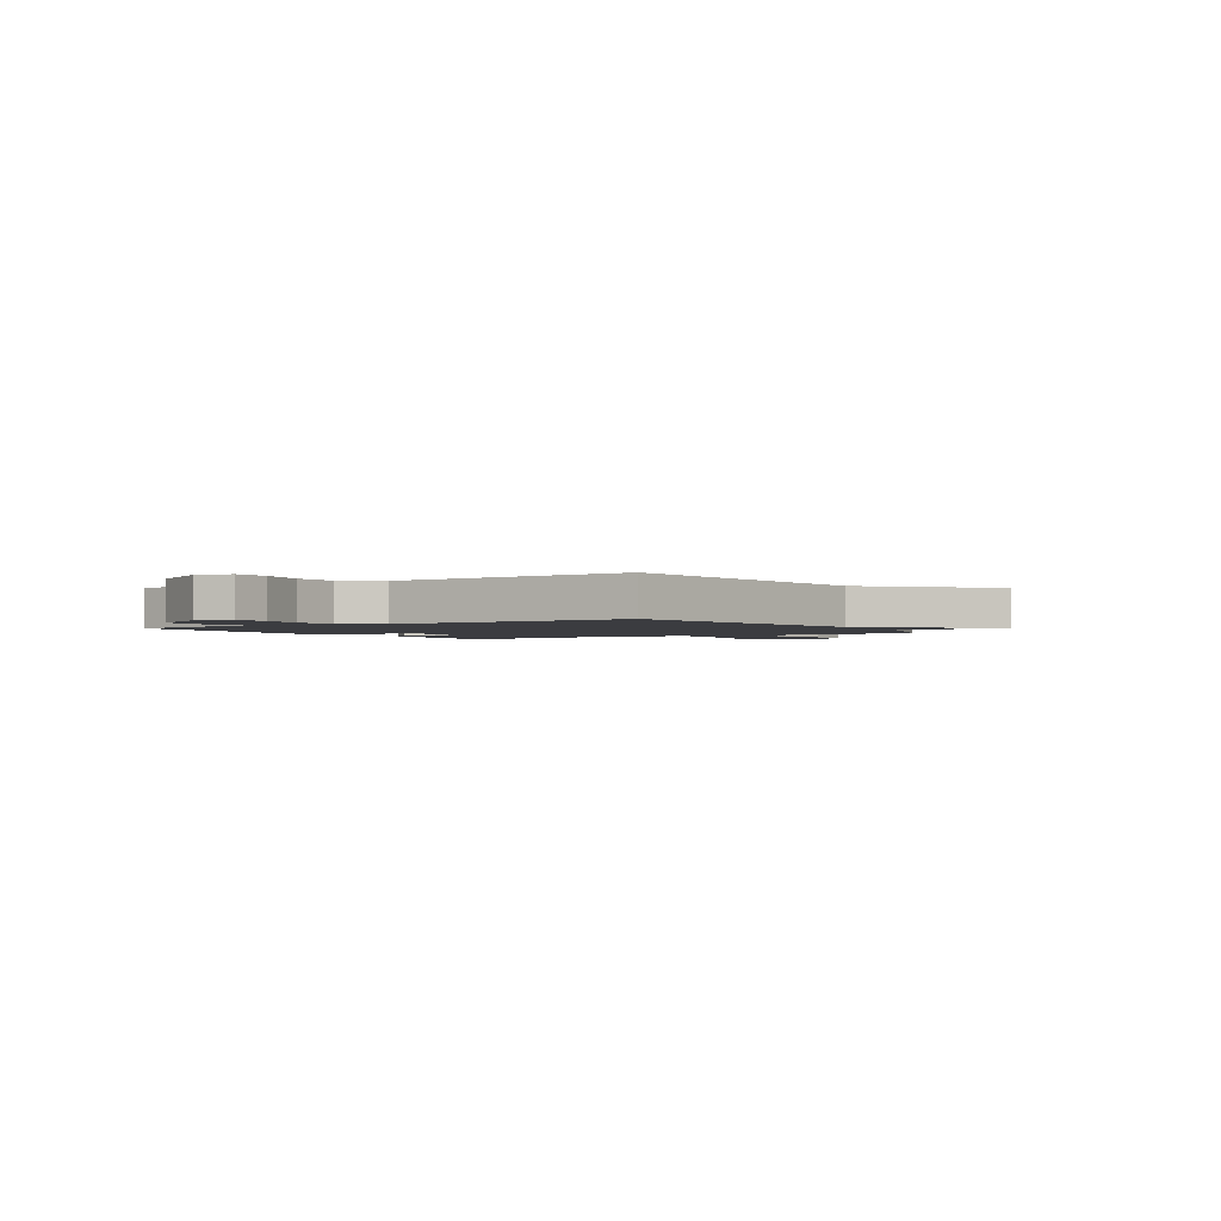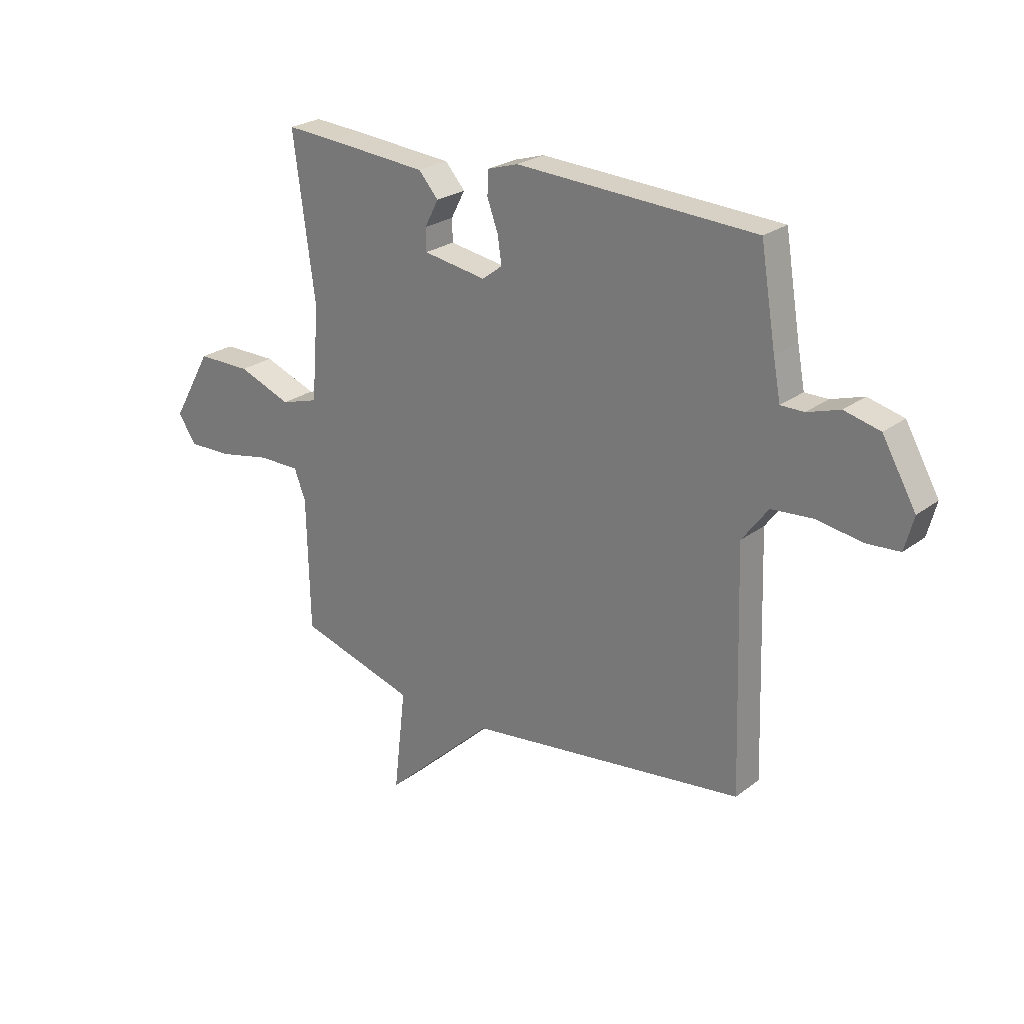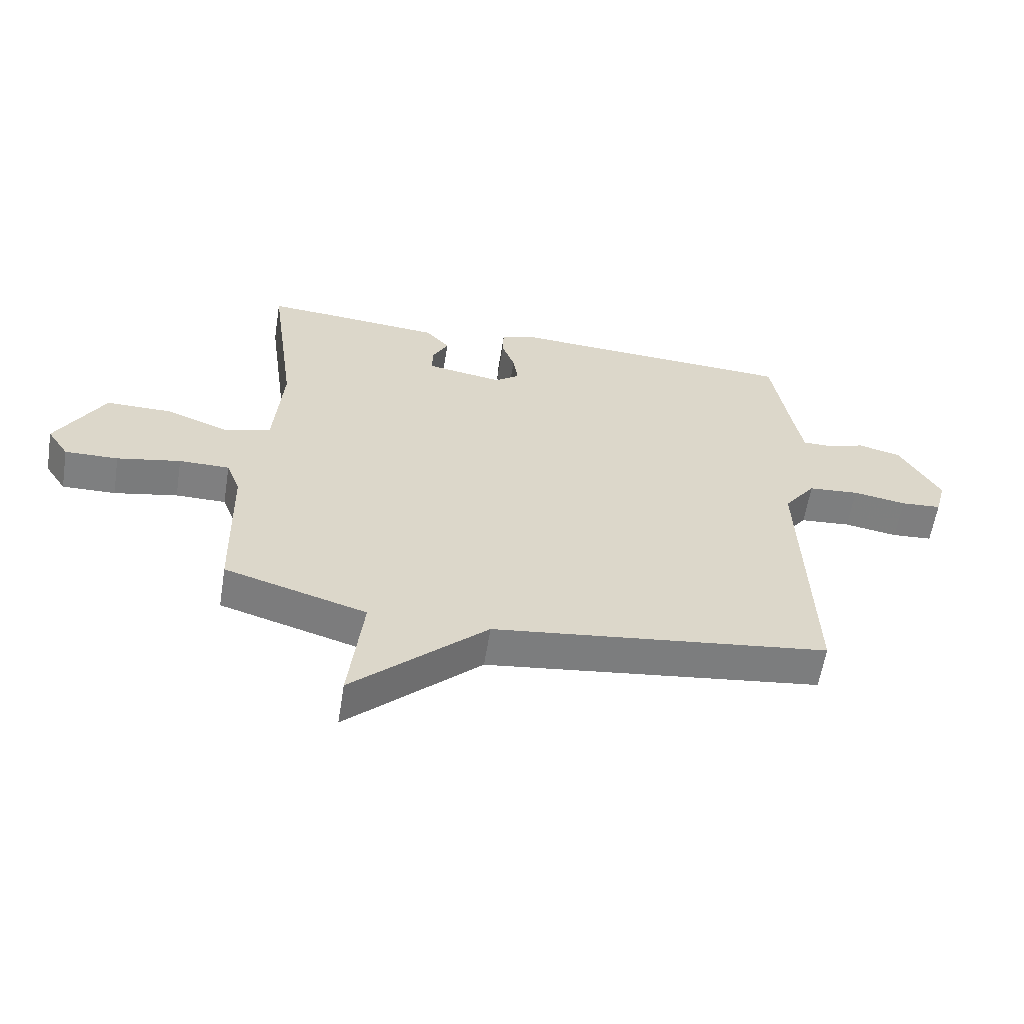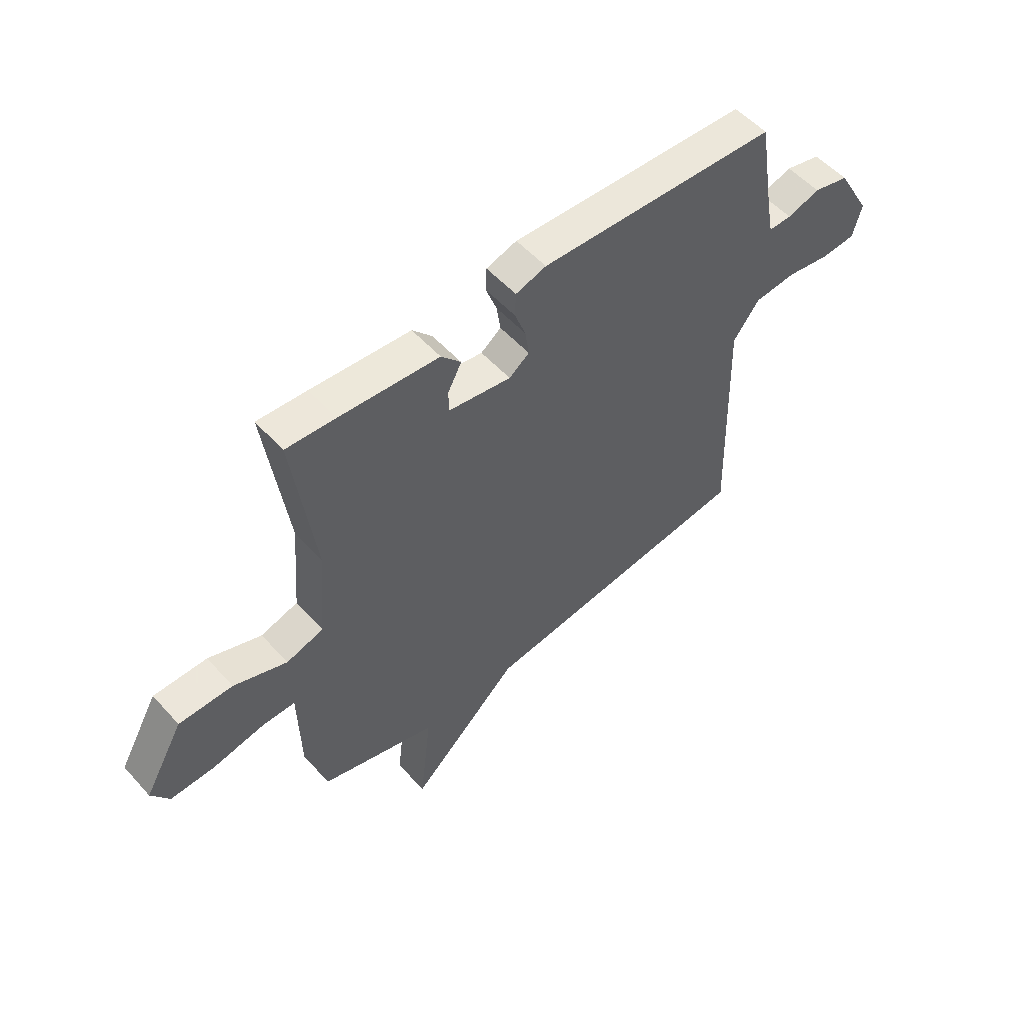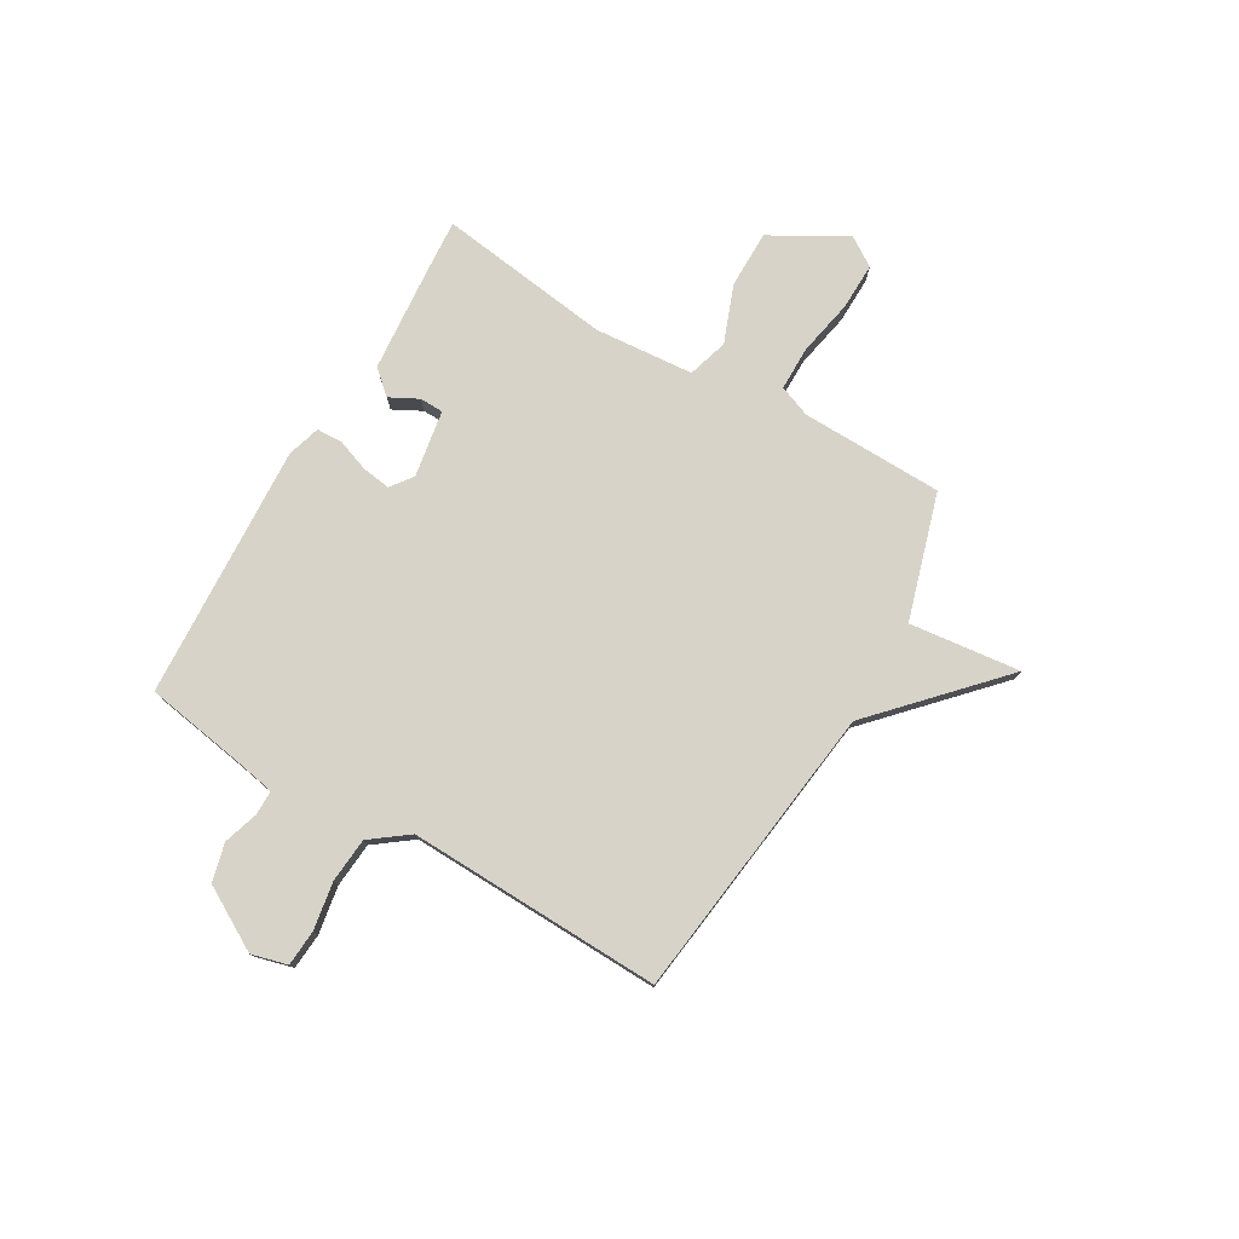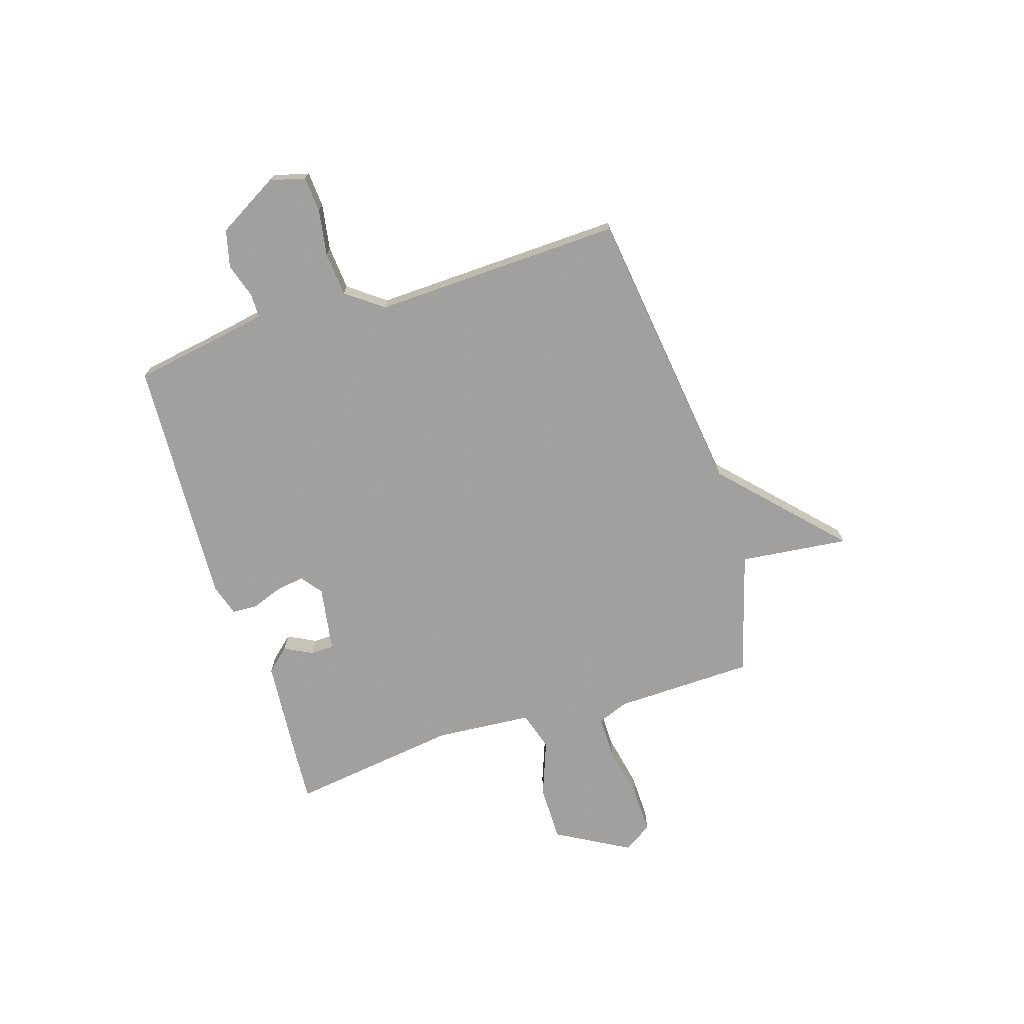
<metadata>
{"format":"obj","ext":"obj","renderer":"f3d","projection":"perspective","resolution":1024,"background":"white","views":[{"elev":-2.0,"azim":121.7,"up":"+Y"},{"elev":24.6,"azim":39.2,"up":"+Z"},{"elev":-59.7,"azim":-9.1,"up":"+Z"},{"elev":54.2,"azim":-41.1,"up":"+Z"},{"elev":77.2,"azim":120.2,"up":"+Y"},{"elev":-71.9,"azim":107.7,"up":"+Y"}]}
</metadata>
<code>
v 0.5 0.07 -0.5
v -0.063 0.07 -0.571
v -0.287 0.07 -0.781
v -0.263 0.07 -0.571
v -0.5 0.07 -0.5
v -0.506 0.07 -0.231
v -0.529 0.07 -0.171
v -0.613 0.07 -0.171
v -0.719 0.07 -0.192
v -0.808 0.07 -0.194
v -0.844 0.07 -0.139
v -0.764 0.07 0.002
v -0.655 0.07 0.002
v -0.547 0.07 -0.039
v -0.471 0.07 -0.016
v -0.456 0.07 0.172
v -0.5 0.07 0.5
v -0.4 0.07 0.493
v -0.198 0.07 0.476
v -0.158 0.07 0.431
v -0.186 0.07 0.377
v -0.185 0.07 0.332
v -0.058 0.07 0.311
v -0.017 0.07 0.342
v -0.025 0.07 0.397
v -0.047 0.07 0.457
v -0.045 0.07 0.506
v 0.017 0.07 0.525
v 0.5 0.07 0.5
v 0.531 0.07 0.313
v 0.546 0.07 0.233
v 0.593 0.07 0.233
v 0.659 0.07 0.254
v 0.731 0.07 0.236
v 0.799 0.07 0.117
v 0.781 0.07 0.049
v 0.713 0.07 0.044
v 0.623 0.07 0.059
v 0.538 0.07 0.052
v 0.485 0.07 -0.019
v 0.5 0 -0.5
v -0.063 0 -0.571
v -0.287 0 -0.781
v -0.263 0 -0.571
v -0.5 0 -0.5
v -0.506 0 -0.231
v -0.529 0 -0.171
v -0.613 0 -0.171
v -0.719 0 -0.192
v -0.808 0 -0.194
v -0.844 0 -0.139
v -0.764 0 0.002
v -0.655 0 0.002
v -0.547 0 -0.039
v -0.471 0 -0.016
v -0.456 0 0.172
v -0.5 0 0.5
v -0.4 0 0.493
v -0.198 0 0.476
v -0.158 0 0.431
v -0.186 0 0.377
v -0.185 0 0.332
v -0.058 0 0.311
v -0.017 0 0.342
v -0.025 0 0.397
v -0.047 0 0.457
v -0.045 0 0.506
v 0.017 0 0.525
v 0.5 0 0.5
v 0.531 0 0.313
v 0.546 0 0.233
v 0.593 0 0.233
v 0.659 0 0.254
v 0.731 0 0.236
v 0.799 0 0.117
v 0.781 0 0.049
v 0.713 0 0.044
v 0.623 0 0.059
v 0.538 0 0.052
v 0.485 0 -0.019
f 36 37 38
f 35 36 38
f 34 35 38
f 33 34 38
f 32 33 38
f 31 32 38 39
f 30 31 39 40
f 29 30 40
f 28 29 40
f 27 28 40
f 26 27 40
f 25 26 40
f 19 20 21
f 18 19 21
f 17 18 21
f 16 17 21
f 15 16 21 22
f 12 13 14
f 11 12 14
f 10 11 14
f 9 10 14
f 8 9 14
f 7 8 14 15
f 15 22 23
f 7 15 23
f 6 7 23
f 2 3 4
f 6 23 24
f 5 6 24
f 4 5 24
f 2 4 24
f 24 25 40 1
f 1 2 24
f 78 77 76
f 78 76 75
f 78 75 74
f 78 74 73
f 78 73 72
f 79 78 72 71
f 80 79 71 70
f 80 70 69
f 80 69 68
f 80 68 67
f 80 67 66
f 80 66 65
f 61 60 59
f 61 59 58
f 61 58 57
f 61 57 56
f 62 61 56 55
f 54 53 52
f 54 52 51
f 54 51 50
f 54 50 49
f 54 49 48
f 55 54 48 47
f 63 62 55
f 63 55 47
f 63 47 46
f 44 43 42
f 64 63 46
f 64 46 45
f 64 45 44
f 64 44 42
f 41 80 65 64
f 64 42 41
f 1 41 42 2
f 2 42 43 3
f 3 43 44 4
f 4 44 45 5
f 5 45 46 6
f 6 46 47 7
f 7 47 48 8
f 8 48 49 9
f 9 49 50 10
f 10 50 51 11
f 11 51 52 12
f 12 52 53 13
f 13 53 54 14
f 14 54 55 15
f 15 55 56 16
f 16 56 57 17
f 17 57 58 18
f 18 58 59 19
f 19 59 60 20
f 20 60 61 21
f 21 61 62 22
f 22 62 63 23
f 23 63 64 24
f 24 64 65 25
f 25 65 66 26
f 26 66 67 27
f 27 67 68 28
f 28 68 69 29
f 29 69 70 30
f 30 70 71 31
f 31 71 72 32
f 32 72 73 33
f 33 73 74 34
f 34 74 75 35
f 35 75 76 36
f 36 76 77 37
f 37 77 78 38
f 38 78 79 39
f 39 79 80 40
f 40 80 41 1

</code>
